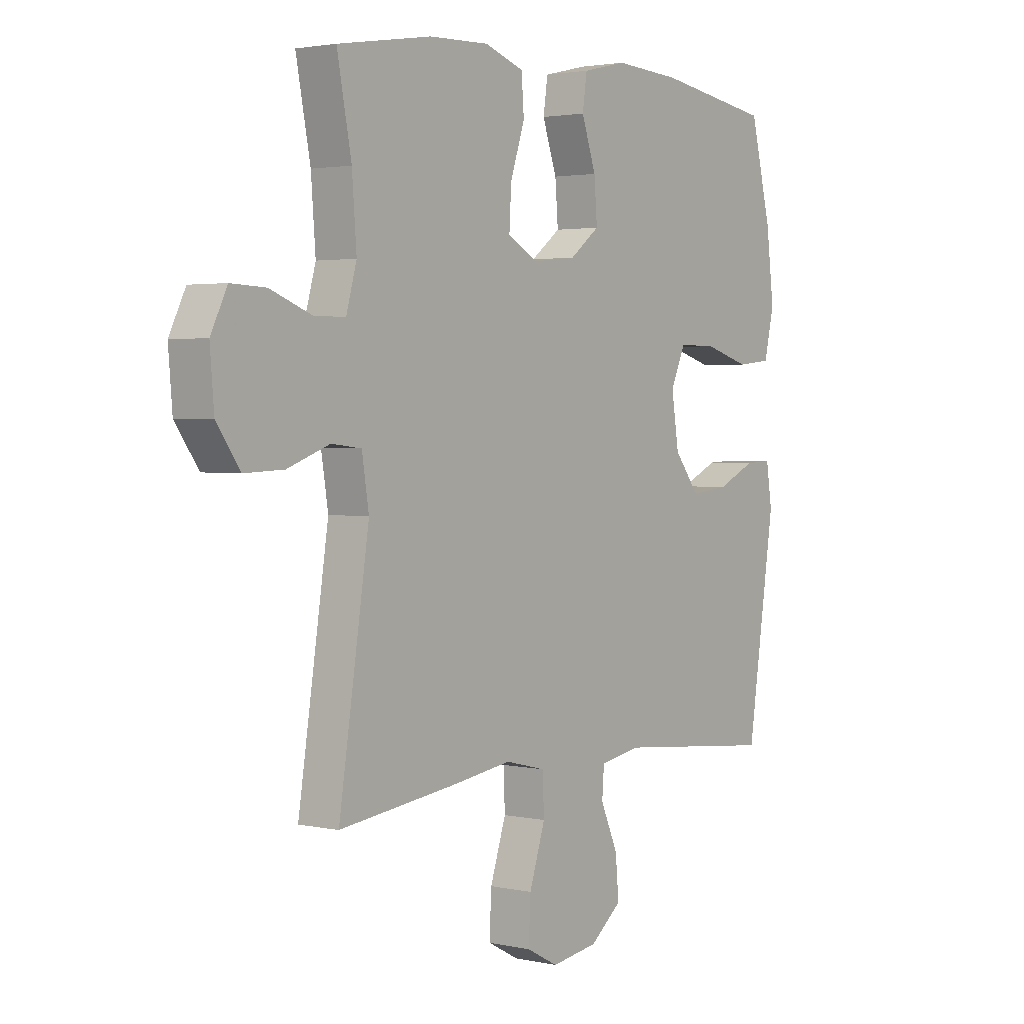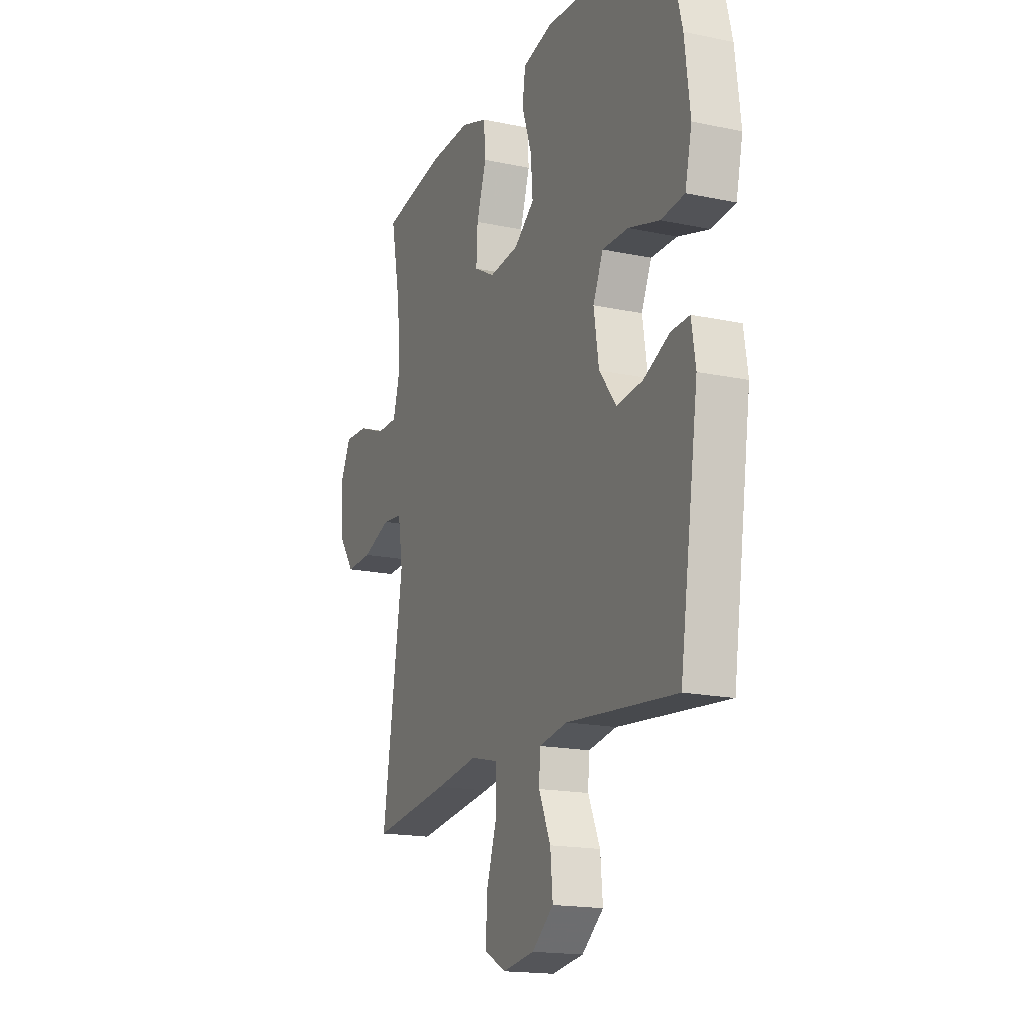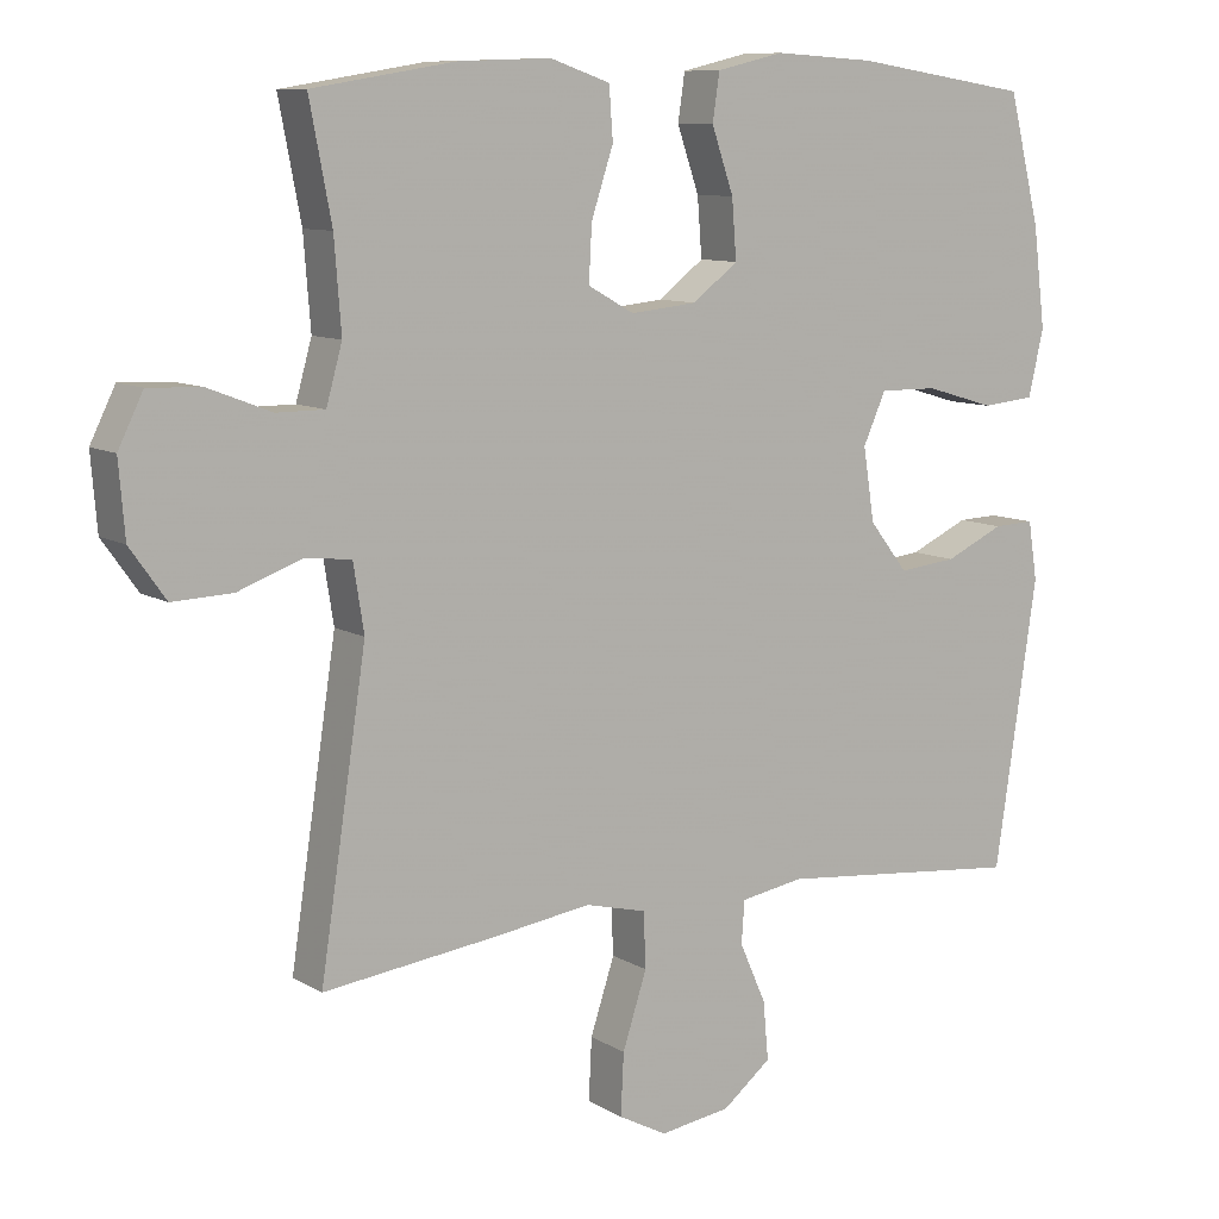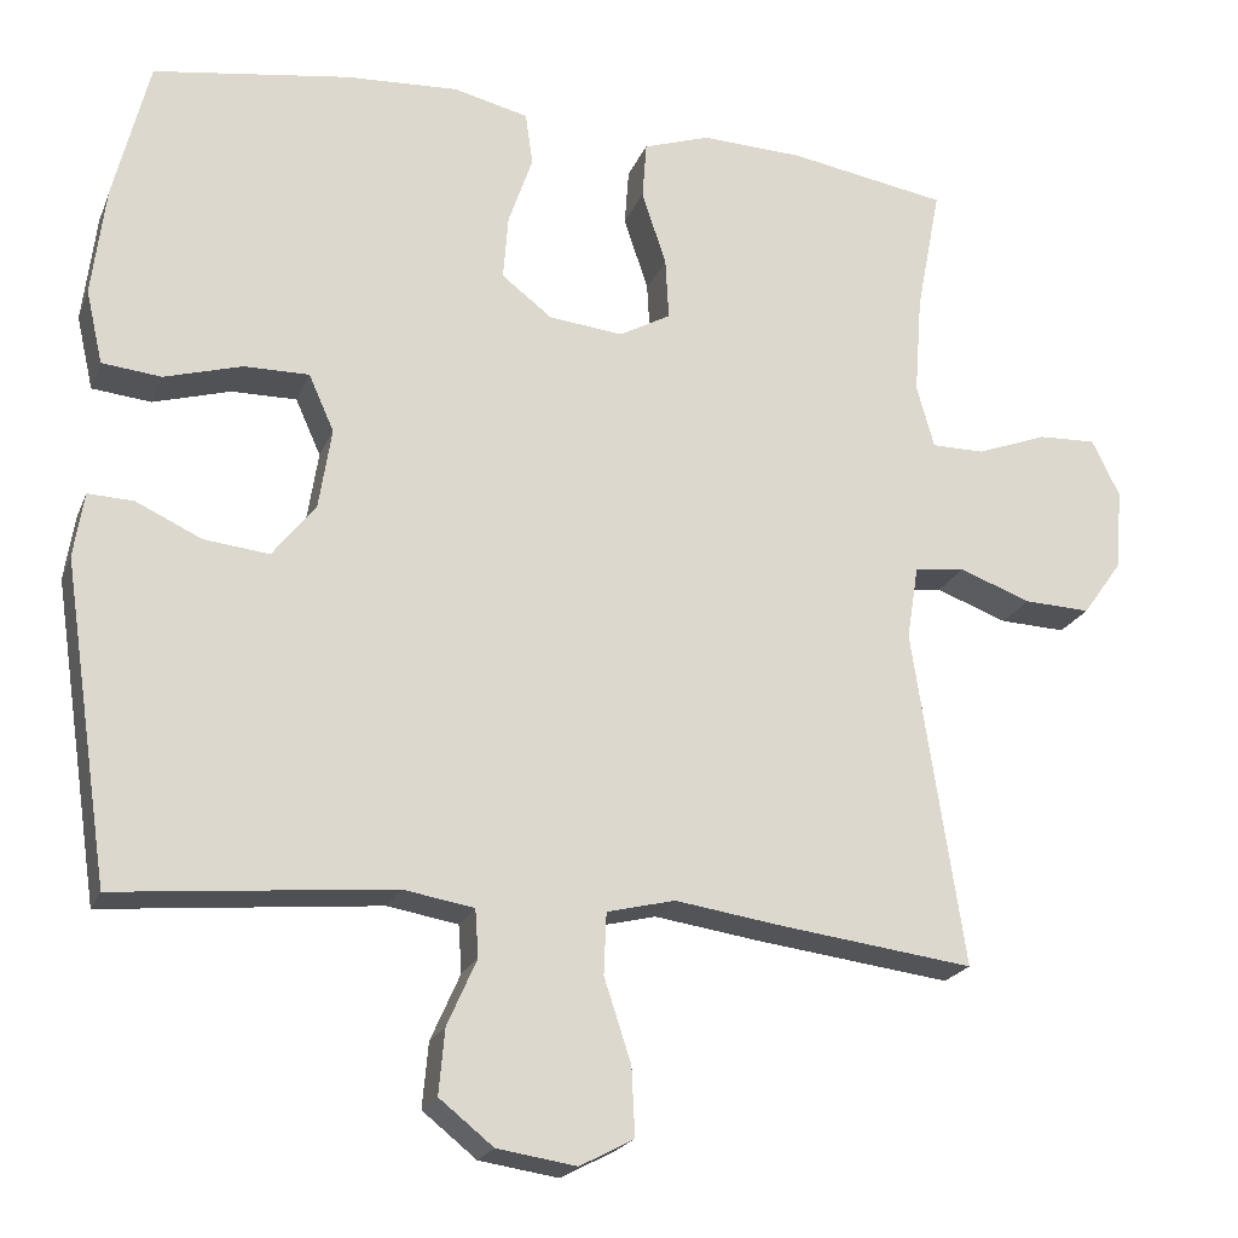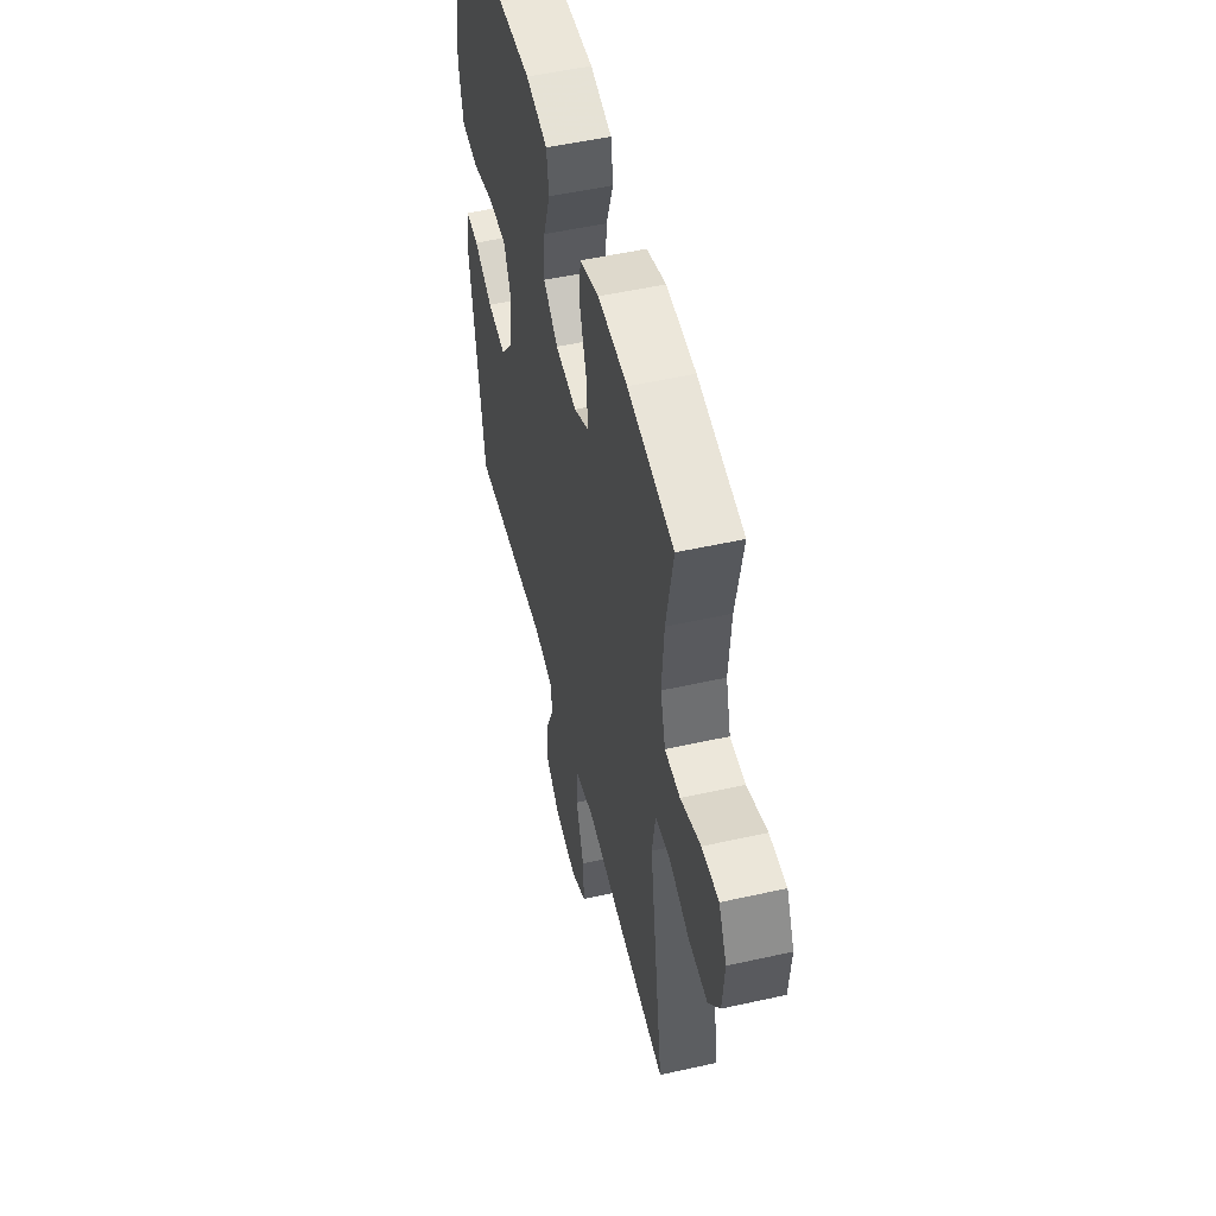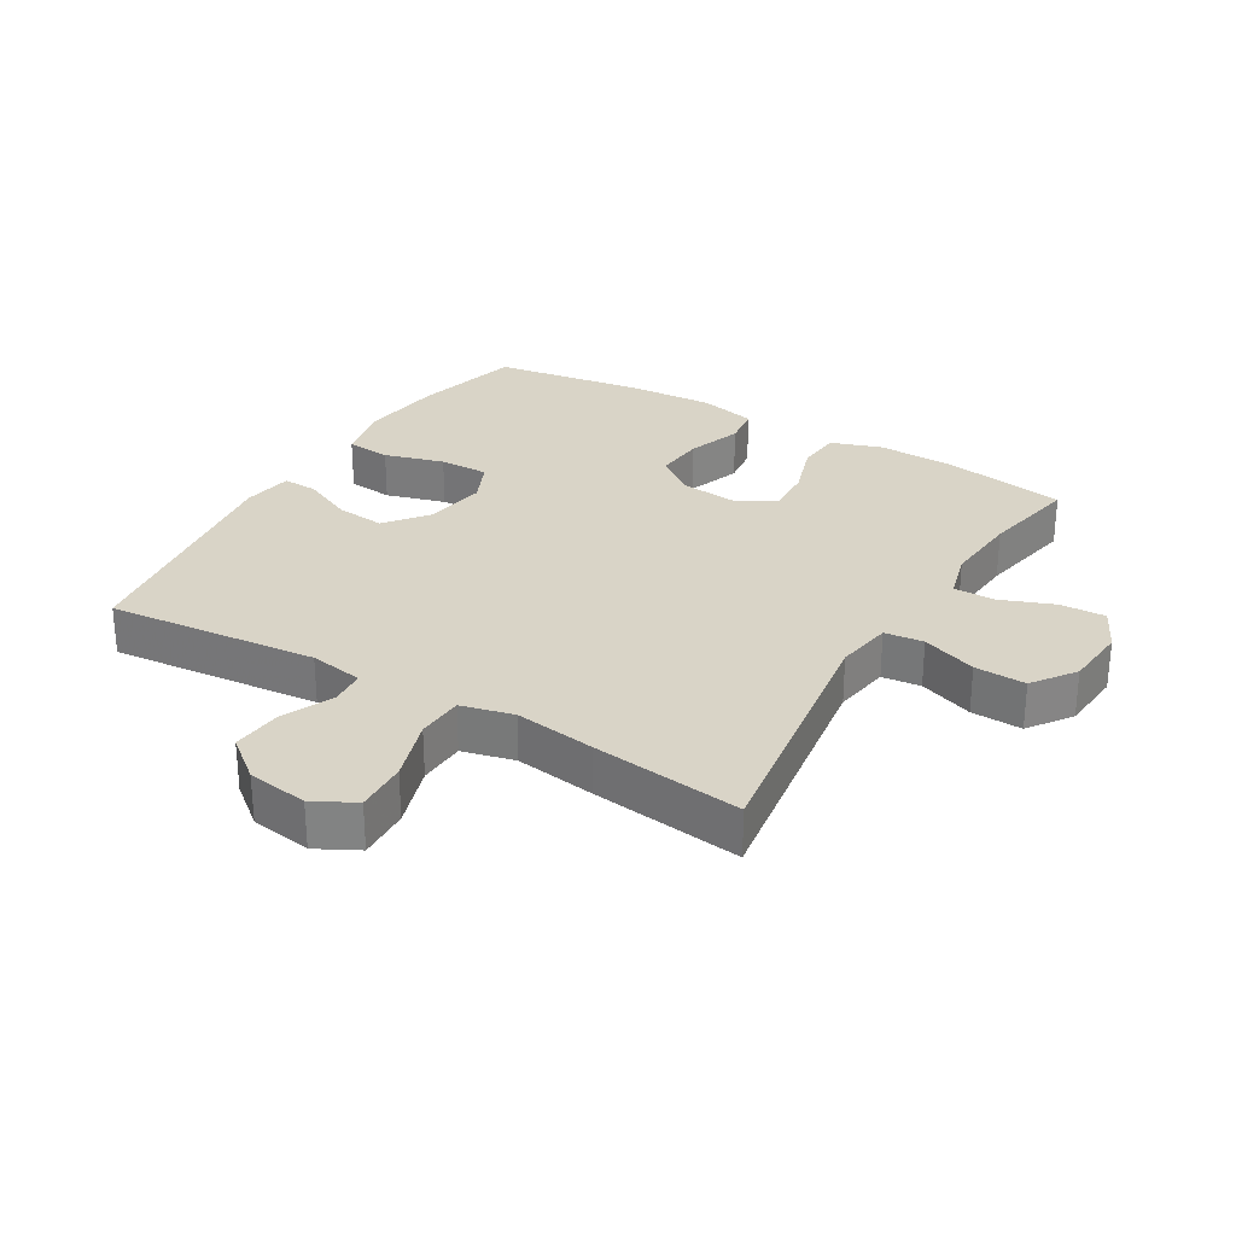
<metadata>
{"format":"obj","ext":"obj","renderer":"f3d","projection":"perspective","resolution":1024,"background":"white","views":[{"elev":2.5,"azim":-52.8,"up":"+Z"},{"elev":-17.4,"azim":67.1,"up":"+Z"},{"elev":9.6,"azim":-34.0,"up":"+Z"},{"elev":-21.2,"azim":162.0,"up":"+Z"},{"elev":51.9,"azim":-103.6,"up":"+Z"},{"elev":28.7,"azim":-149.1,"up":"+Y"}]}
</metadata>
<code>
v -0.5 0.07 0.5
v -0.311 0.07 0.531
v -0.19 0.07 0.535
v -0.111 0.07 0.508
v -0.106 0.07 0.44
v -0.135 0.07 0.352
v -0.139 0.07 0.279
v -0.078 0.07 0.245
v 0.01 0.07 0.254
v 0.07 0.07 0.3
v 0.064 0.07 0.377
v 0.035 0.07 0.461
v 0.044 0.07 0.523
v 0.133 0.07 0.544
v 0.266 0.07 0.536
v 0.5 0.07 0.5
v 0.542 0.07 0.331
v 0.558 0.07 0.201
v 0.538 0.07 0.114
v 0.468 0.07 0.107
v 0.376 0.07 0.134
v 0.299 0.07 0.135
v 0.269 0.07 0.068
v 0.284 0.07 -0.028
v 0.335 0.07 -0.093
v 0.412 0.07 -0.085
v 0.49 0.07 -0.049
v 0.544 0.07 -0.047
v 0.556 0.07 -0.124
v 0.5 0.07 -0.5
v 0.174 0.07 -0.468
v 0.09 0.07 -0.482
v 0.086 0.07 -0.538
v 0.121 0.07 -0.617
v 0.128 0.07 -0.694
v 0.064 0.07 -0.745
v -0.03 0.07 -0.759
v -0.094 0.07 -0.725
v -0.09 0.07 -0.644
v -0.058 0.07 -0.546
v -0.061 0.07 -0.473
v -0.142 0.07 -0.453
v -0.267 0.07 -0.471
v -0.5 0.07 -0.5
v -0.439 0.07 -0.1
v -0.453 0.07 -0.012
v -0.513 0.07 -0.005
v -0.598 0.07 -0.036
v -0.677 0.07 -0.039
v -0.724 0.07 0.027
v -0.732 0.07 0.124
v -0.699 0.07 0.191
v -0.629 0.07 0.188
v -0.546 0.07 0.156
v -0.483 0.07 0.156
v -0.462 0.07 0.231
v -0.471 0.07 0.349
v -0.5 0 0.5
v -0.311 0 0.531
v -0.19 0 0.535
v -0.111 0 0.508
v -0.106 0 0.44
v -0.135 0 0.352
v -0.139 0 0.279
v -0.078 0 0.245
v 0.01 0 0.254
v 0.07 0 0.3
v 0.064 0 0.377
v 0.035 0 0.461
v 0.044 0 0.523
v 0.133 0 0.544
v 0.266 0 0.536
v 0.5 0 0.5
v 0.542 0 0.331
v 0.558 0 0.201
v 0.538 0 0.114
v 0.468 0 0.107
v 0.376 0 0.134
v 0.299 0 0.135
v 0.269 0 0.068
v 0.284 0 -0.028
v 0.335 0 -0.093
v 0.412 0 -0.085
v 0.49 0 -0.049
v 0.544 0 -0.047
v 0.556 0 -0.124
v 0.5 0 -0.5
v 0.174 0 -0.468
v 0.09 0 -0.482
v 0.086 0 -0.538
v 0.121 0 -0.617
v 0.128 0 -0.694
v 0.064 0 -0.745
v -0.03 0 -0.759
v -0.094 0 -0.725
v -0.09 0 -0.644
v -0.058 0 -0.546
v -0.061 0 -0.473
v -0.142 0 -0.453
v -0.267 0 -0.471
v -0.5 0 -0.5
v -0.439 0 -0.1
v -0.453 0 -0.012
v -0.513 0 -0.005
v -0.598 0 -0.036
v -0.677 0 -0.039
v -0.724 0 0.027
v -0.732 0 0.124
v -0.699 0 0.191
v -0.629 0 0.188
v -0.546 0 0.156
v -0.483 0 0.156
v -0.462 0 0.231
v -0.471 0 0.349
f 51 52 53 54
f 51 54 55
f 50 51 55
f 47 48 49 50
f 46 47 50 55
f 42 43 44 45
f 41 42 45 46
f 37 38 39 40
f 37 40 41
f 36 37 41
f 33 34 35 36
f 32 33 36 41
f 31 32 41 46
f 26 27 28 29
f 25 26 29 30
f 24 25 30 31
f 18 19 20 21
f 18 21 22
f 17 18 22
f 16 17 22
f 15 16 22
f 14 15 22 23
f 11 12 13 14
f 10 11 14 23
f 3 4 5 6
f 3 6 7
f 57 1 2 3
f 56 57 3 7
f 9 10 23 24
f 8 9 24 31
f 31 46 55 56
f 7 8 31 56
f 111 110 109 108
f 112 111 108
f 112 108 107
f 107 106 105 104
f 112 107 104 103
f 102 101 100 99
f 103 102 99 98
f 97 96 95 94
f 98 97 94
f 98 94 93
f 93 92 91 90
f 98 93 90 89
f 103 98 89 88
f 86 85 84 83
f 87 86 83 82
f 88 87 82 81
f 78 77 76 75
f 79 78 75
f 79 75 74
f 79 74 73
f 79 73 72
f 80 79 72 71
f 71 70 69 68
f 80 71 68 67
f 63 62 61 60
f 64 63 60
f 60 59 58 114
f 64 60 114 113
f 81 80 67 66
f 88 81 66 65
f 113 112 103 88
f 113 88 65 64
f 1 58 59 2
f 2 59 60 3
f 3 60 61 4
f 4 61 62 5
f 5 62 63 6
f 6 63 64 7
f 7 64 65 8
f 8 65 66 9
f 9 66 67 10
f 10 67 68 11
f 11 68 69 12
f 12 69 70 13
f 13 70 71 14
f 14 71 72 15
f 15 72 73 16
f 16 73 74 17
f 17 74 75 18
f 18 75 76 19
f 19 76 77 20
f 20 77 78 21
f 21 78 79 22
f 22 79 80 23
f 23 80 81 24
f 24 81 82 25
f 25 82 83 26
f 26 83 84 27
f 27 84 85 28
f 28 85 86 29
f 29 86 87 30
f 30 87 88 31
f 31 88 89 32
f 32 89 90 33
f 33 90 91 34
f 34 91 92 35
f 35 92 93 36
f 36 93 94 37
f 37 94 95 38
f 38 95 96 39
f 39 96 97 40
f 40 97 98 41
f 41 98 99 42
f 42 99 100 43
f 43 100 101 44
f 44 101 102 45
f 45 102 103 46
f 46 103 104 47
f 47 104 105 48
f 48 105 106 49
f 49 106 107 50
f 50 107 108 51
f 51 108 109 52
f 52 109 110 53
f 53 110 111 54
f 54 111 112 55
f 55 112 113 56
f 56 113 114 57
f 57 114 58 1

</code>
